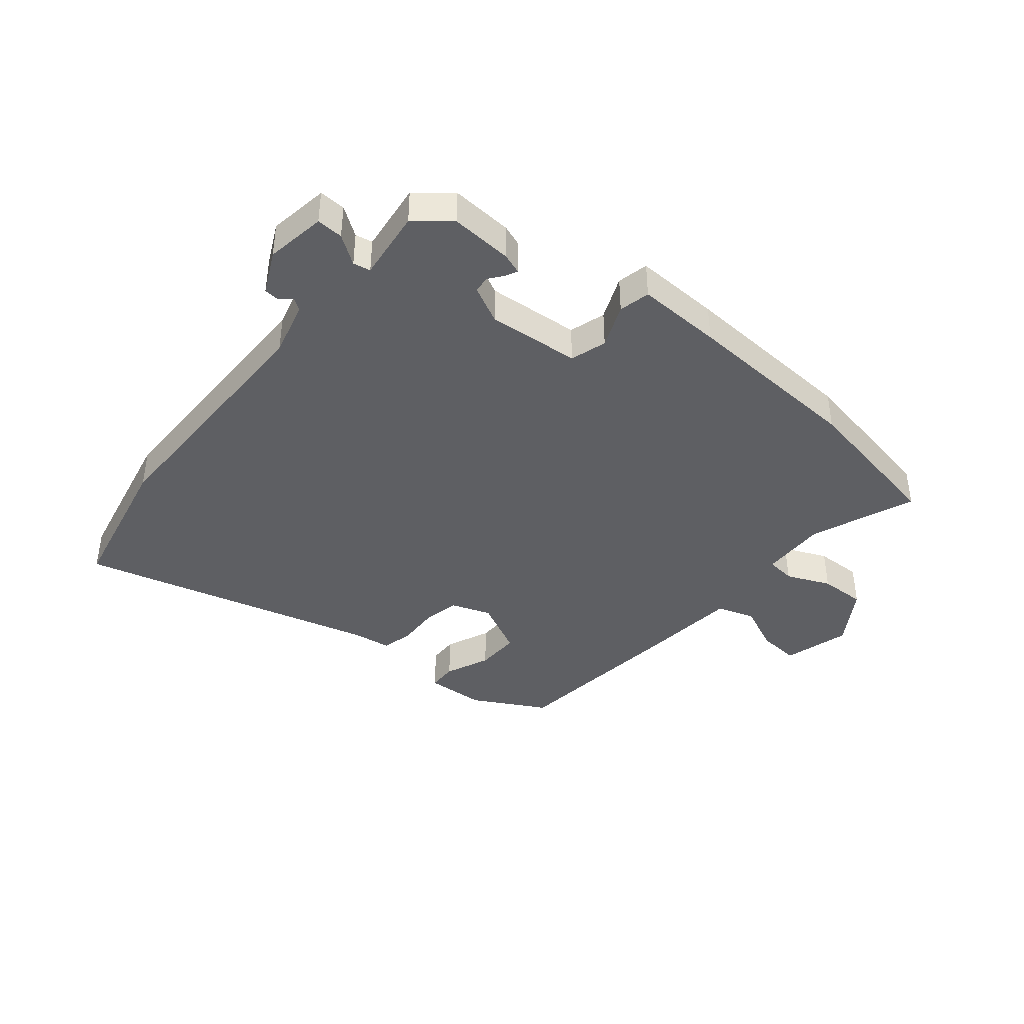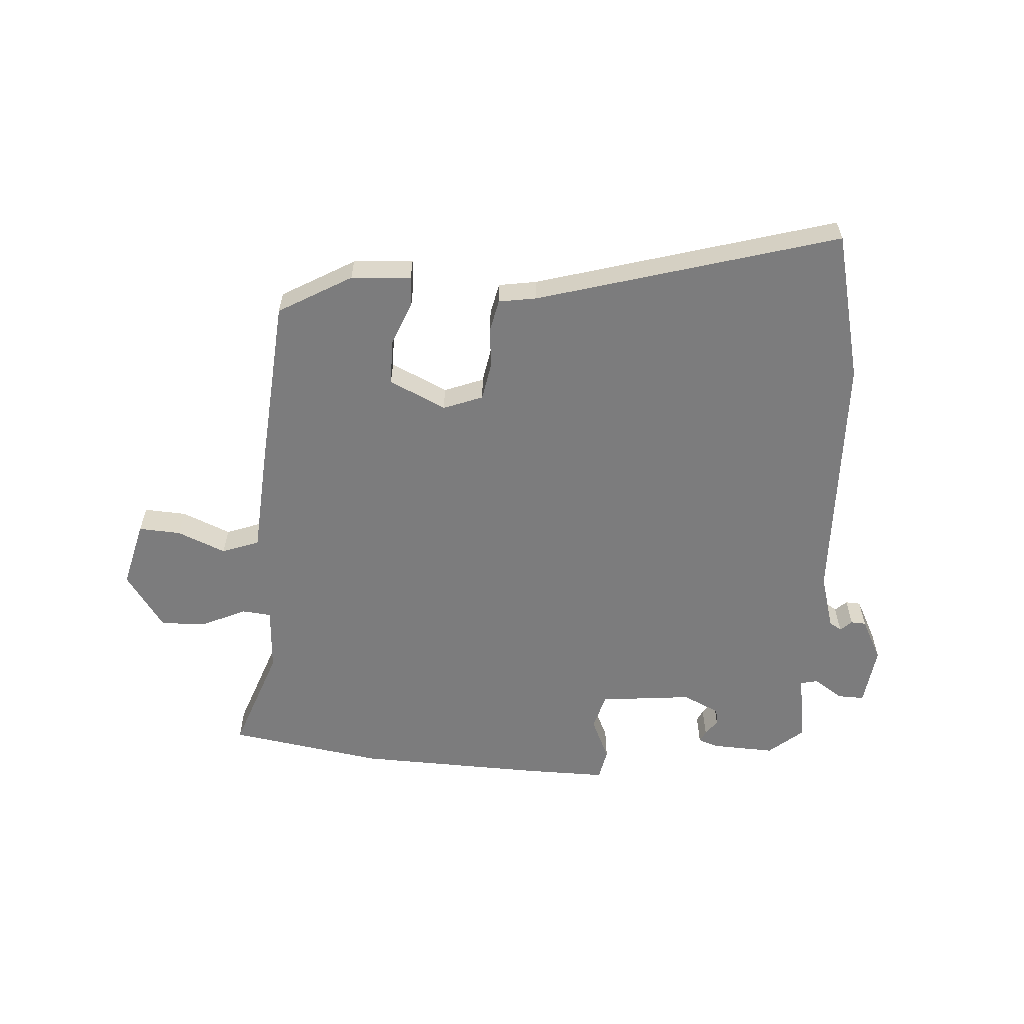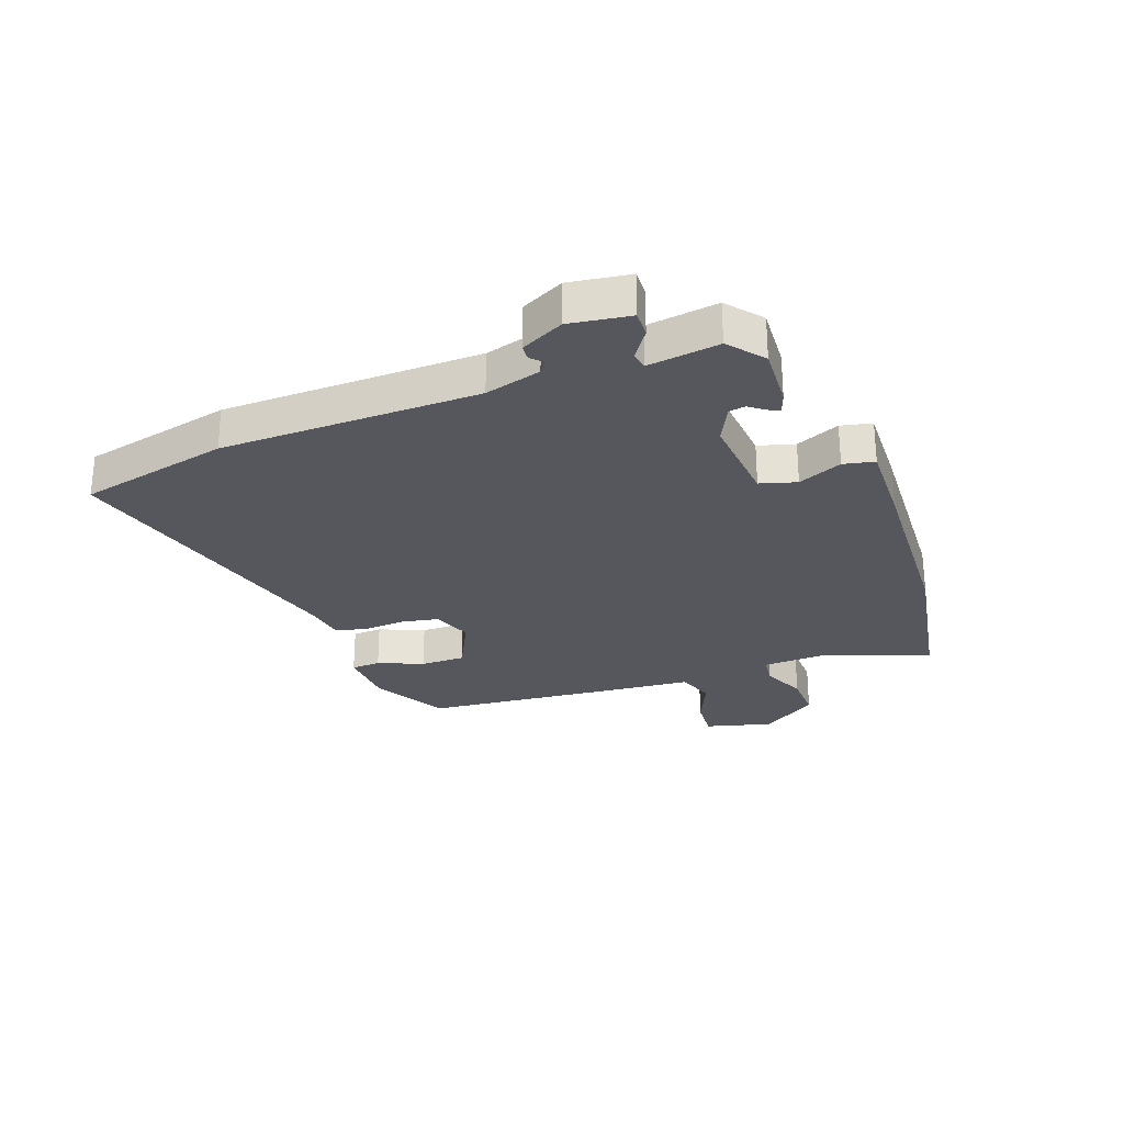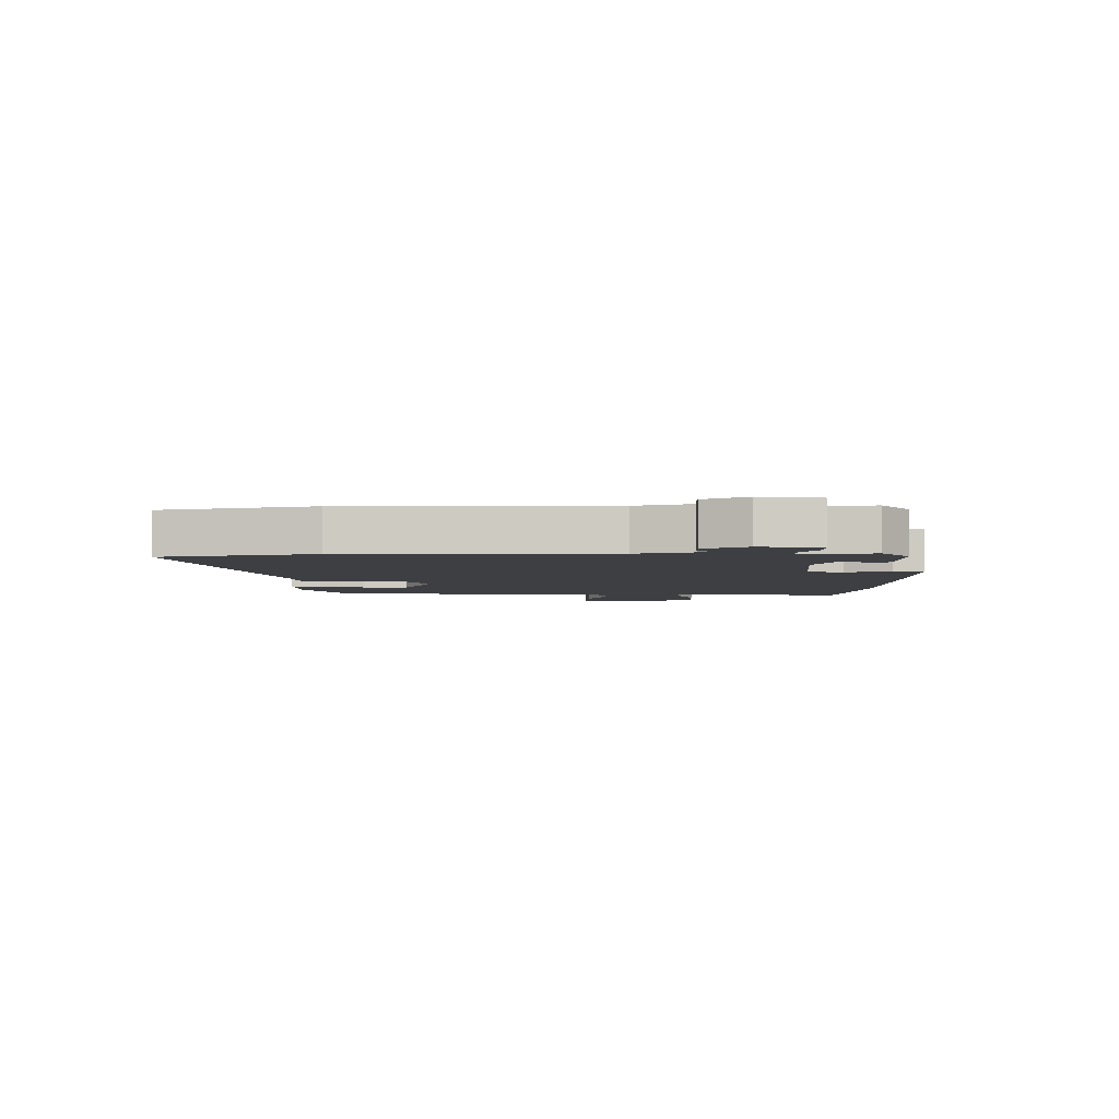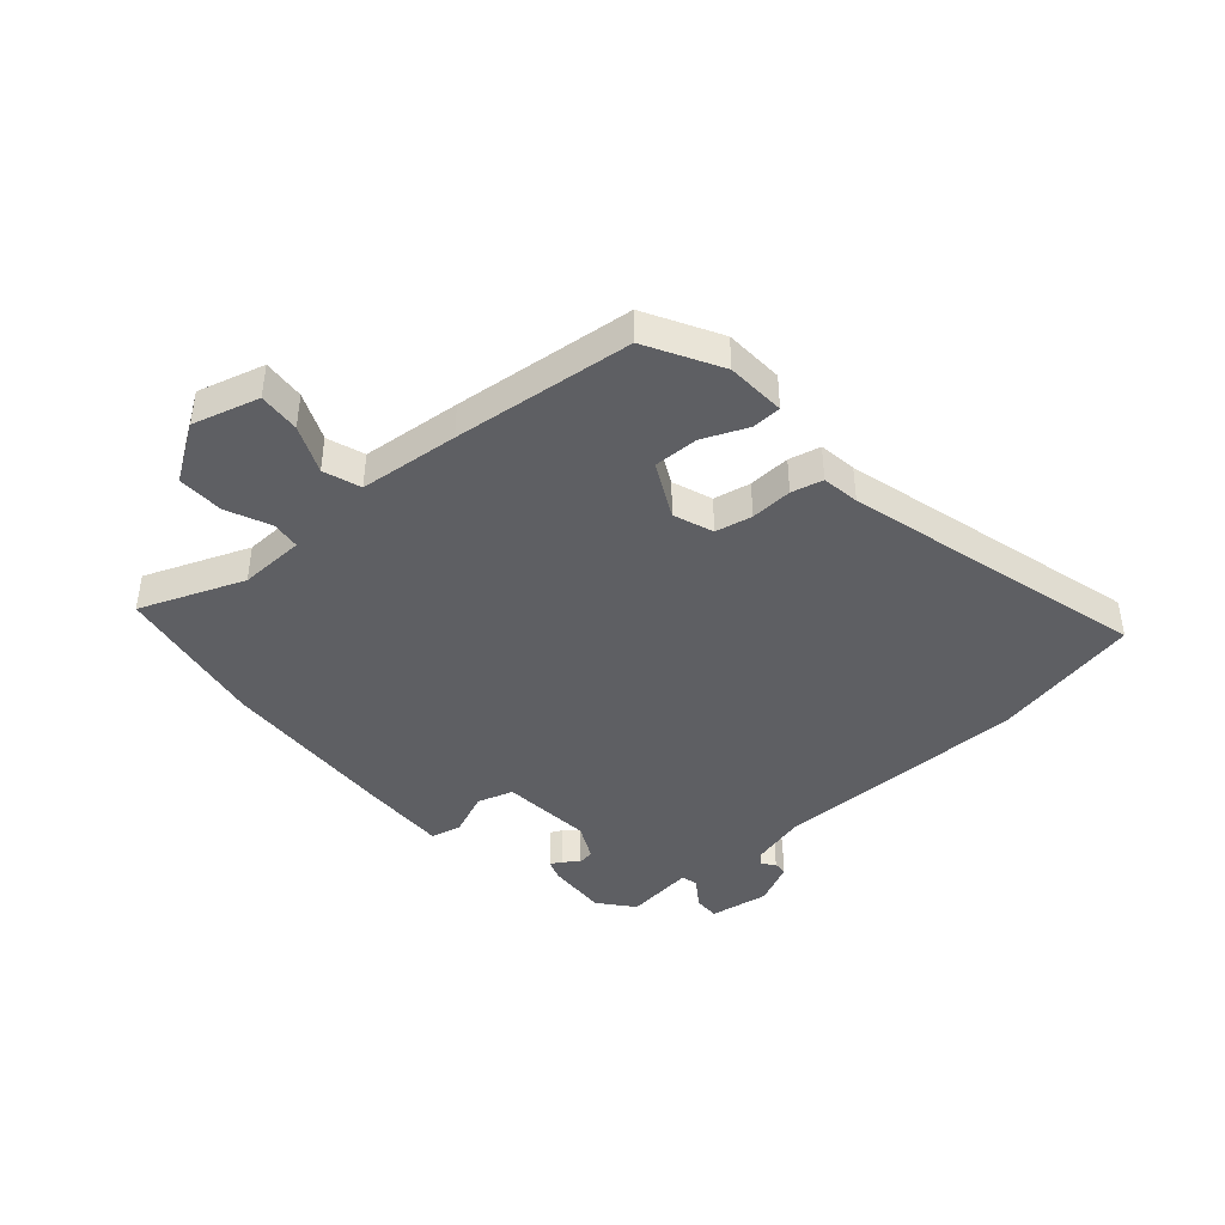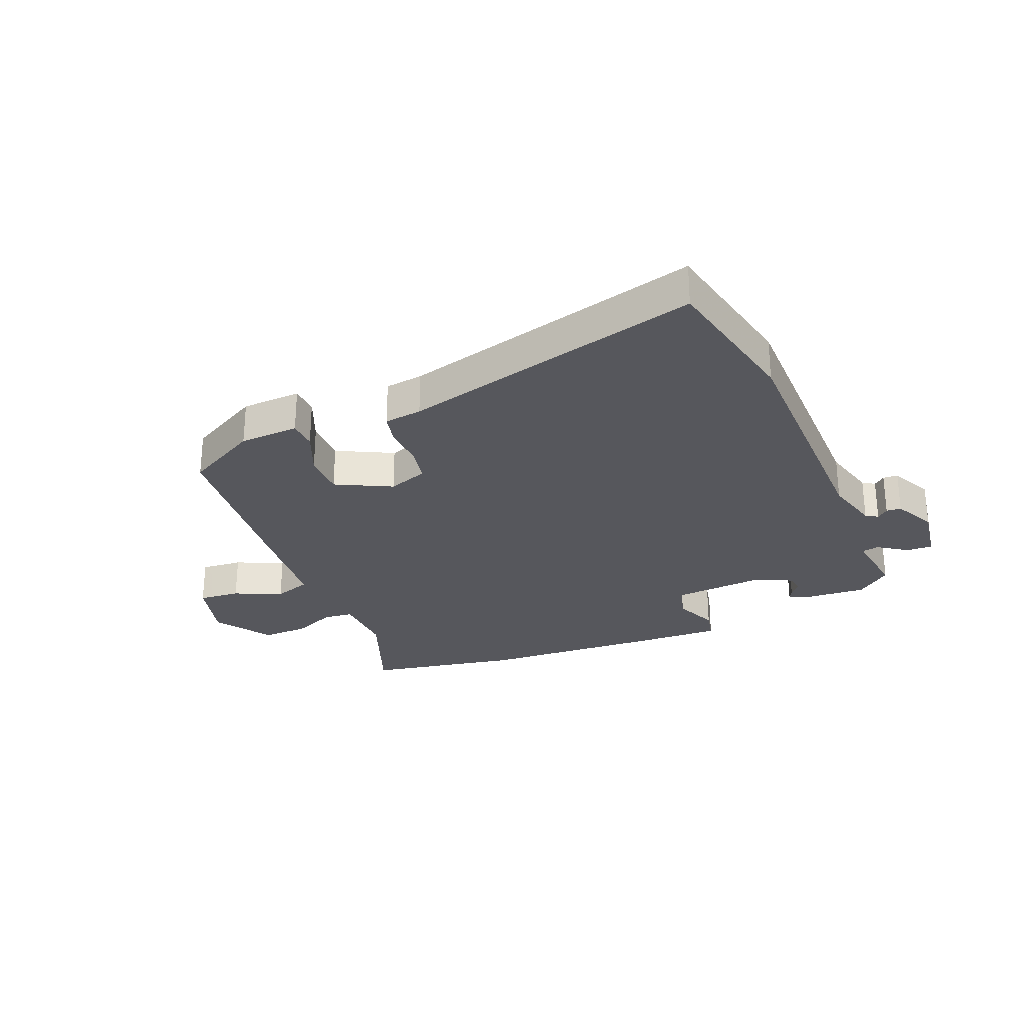
<metadata>
{"format":"obj","ext":"obj","renderer":"f3d","projection":"perspective","resolution":1024,"background":"white","views":[{"elev":-40.7,"azim":140.3,"up":"+Y"},{"elev":-58.8,"azim":-2.6,"up":"+Y"},{"elev":-27.6,"azim":110.6,"up":"+Y"},{"elev":-4.1,"azim":90.5,"up":"+Y"},{"elev":-41.8,"azim":-48.8,"up":"+Y"},{"elev":-27.5,"azim":22.5,"up":"+Y"}]}
</metadata>
<code>
v -0.338 0.07 -0.53
v -0.605 0.07 -0.481
v -0.535 0.07 -0.3
v -0.539 0.07 -0.185
v -0.59 0.07 -0.179
v -0.666 0.07 -0.212
v -0.747 0.07 -0.214
v -0.812 0.07 -0.115
v -0.78 0.07 0.001
v -0.707 0.07 -0.005
v -0.624 0.07 -0.042
v -0.559 0.07 -0.02
v -0.543 0.07 0.153
v -0.51 0.07 0.467
v -0.382 0.07 0.537
v -0.278 0.07 0.542
v -0.276 0.07 0.491
v -0.309 0.07 0.413
v -0.31 0.07 0.335
v -0.213 0.07 0.286
v -0.144 0.07 0.311
v -0.131 0.07 0.375
v -0.135 0.07 0.448
v -0.122 0.07 0.503
v -0.056 0.07 0.512
v 0.468 0.07 0.65
v 0.524 0.07 0.389
v 0.527 0.07 -0.058
v 0.553 0.07 -0.155
v 0.574 0.07 -0.169
v 0.594 0.07 -0.151
v 0.62 0.07 -0.153
v 0.656 0.07 -0.227
v 0.64 0.07 -0.332
v 0.594 0.07 -0.33
v 0.544 0.07 -0.295
v 0.514 0.07 -0.301
v 0.53 0.07 -0.424
v 0.47 0.07 -0.473
v 0.362 0.07 -0.466
v 0.326 0.07 -0.453
v 0.336 0.07 -0.433
v 0.356 0.07 -0.407
v 0.352 0.07 -0.378
v 0.288 0.07 -0.346
v 0.127 0.07 -0.359
v 0.108 0.07 -0.422
v 0.14 0.07 -0.498
v 0.128 0.07 -0.552
v -0.021 0.07 -0.547
v -0.338 0 -0.53
v -0.605 0 -0.481
v -0.535 0 -0.3
v -0.539 0 -0.185
v -0.59 0 -0.179
v -0.666 0 -0.212
v -0.747 0 -0.214
v -0.812 0 -0.115
v -0.78 0 0.001
v -0.707 0 -0.005
v -0.624 0 -0.042
v -0.559 0 -0.02
v -0.543 0 0.153
v -0.51 0 0.467
v -0.382 0 0.537
v -0.278 0 0.542
v -0.276 0 0.491
v -0.309 0 0.413
v -0.31 0 0.335
v -0.213 0 0.286
v -0.144 0 0.311
v -0.131 0 0.375
v -0.135 0 0.448
v -0.122 0 0.503
v -0.056 0 0.512
v 0.468 0 0.65
v 0.524 0 0.389
v 0.527 0 -0.058
v 0.553 0 -0.155
v 0.574 0 -0.169
v 0.594 0 -0.151
v 0.62 0 -0.153
v 0.656 0 -0.227
v 0.64 0 -0.332
v 0.594 0 -0.33
v 0.544 0 -0.295
v 0.514 0 -0.301
v 0.53 0 -0.424
v 0.47 0 -0.473
v 0.362 0 -0.466
v 0.326 0 -0.453
v 0.336 0 -0.433
v 0.356 0 -0.407
v 0.352 0 -0.378
v 0.288 0 -0.346
v 0.127 0 -0.359
v 0.108 0 -0.422
v 0.14 0 -0.498
v 0.128 0 -0.552
v -0.021 0 -0.547
f 47 48 49 50
f 46 47 50 1
f 40 41 42 43
f 38 39 40 43
f 37 38 43 44
f 33 34 35 36
f 33 36 37
f 30 31 32 33
f 29 30 33 37
f 28 29 37 44
f 25 26 27 28
f 22 23 24 25
f 21 22 25 28
f 20 21 28 44
f 15 16 17 18
f 15 18 19
f 12 13 14 15
f 12 15 19
f 8 9 10 11
f 8 11 12
f 5 6 7 8
f 4 5 8 12
f 46 1 2 3
f 45 46 3 4
f 20 44 45
f 19 20 45
f 4 12 19 45
f 100 99 98 97
f 51 100 97 96
f 93 92 91 90
f 93 90 89 88
f 94 93 88 87
f 86 85 84 83
f 87 86 83
f 83 82 81 80
f 87 83 80 79
f 94 87 79 78
f 78 77 76 75
f 75 74 73 72
f 78 75 72 71
f 94 78 71 70
f 68 67 66 65
f 69 68 65
f 65 64 63 62
f 69 65 62
f 61 60 59 58
f 62 61 58
f 58 57 56 55
f 62 58 55 54
f 53 52 51 96
f 54 53 96 95
f 95 94 70
f 95 70 69
f 95 69 62 54
f 1 51 52 2
f 2 52 53 3
f 3 53 54 4
f 4 54 55 5
f 5 55 56 6
f 6 56 57 7
f 7 57 58 8
f 8 58 59 9
f 9 59 60 10
f 10 60 61 11
f 11 61 62 12
f 12 62 63 13
f 13 63 64 14
f 14 64 65 15
f 15 65 66 16
f 16 66 67 17
f 17 67 68 18
f 18 68 69 19
f 19 69 70 20
f 20 70 71 21
f 21 71 72 22
f 22 72 73 23
f 23 73 74 24
f 24 74 75 25
f 25 75 76 26
f 26 76 77 27
f 27 77 78 28
f 28 78 79 29
f 29 79 80 30
f 30 80 81 31
f 31 81 82 32
f 32 82 83 33
f 33 83 84 34
f 34 84 85 35
f 35 85 86 36
f 36 86 87 37
f 37 87 88 38
f 38 88 89 39
f 39 89 90 40
f 40 90 91 41
f 41 91 92 42
f 42 92 93 43
f 43 93 94 44
f 44 94 95 45
f 45 95 96 46
f 46 96 97 47
f 47 97 98 48
f 48 98 99 49
f 49 99 100 50
f 50 100 51 1

</code>
